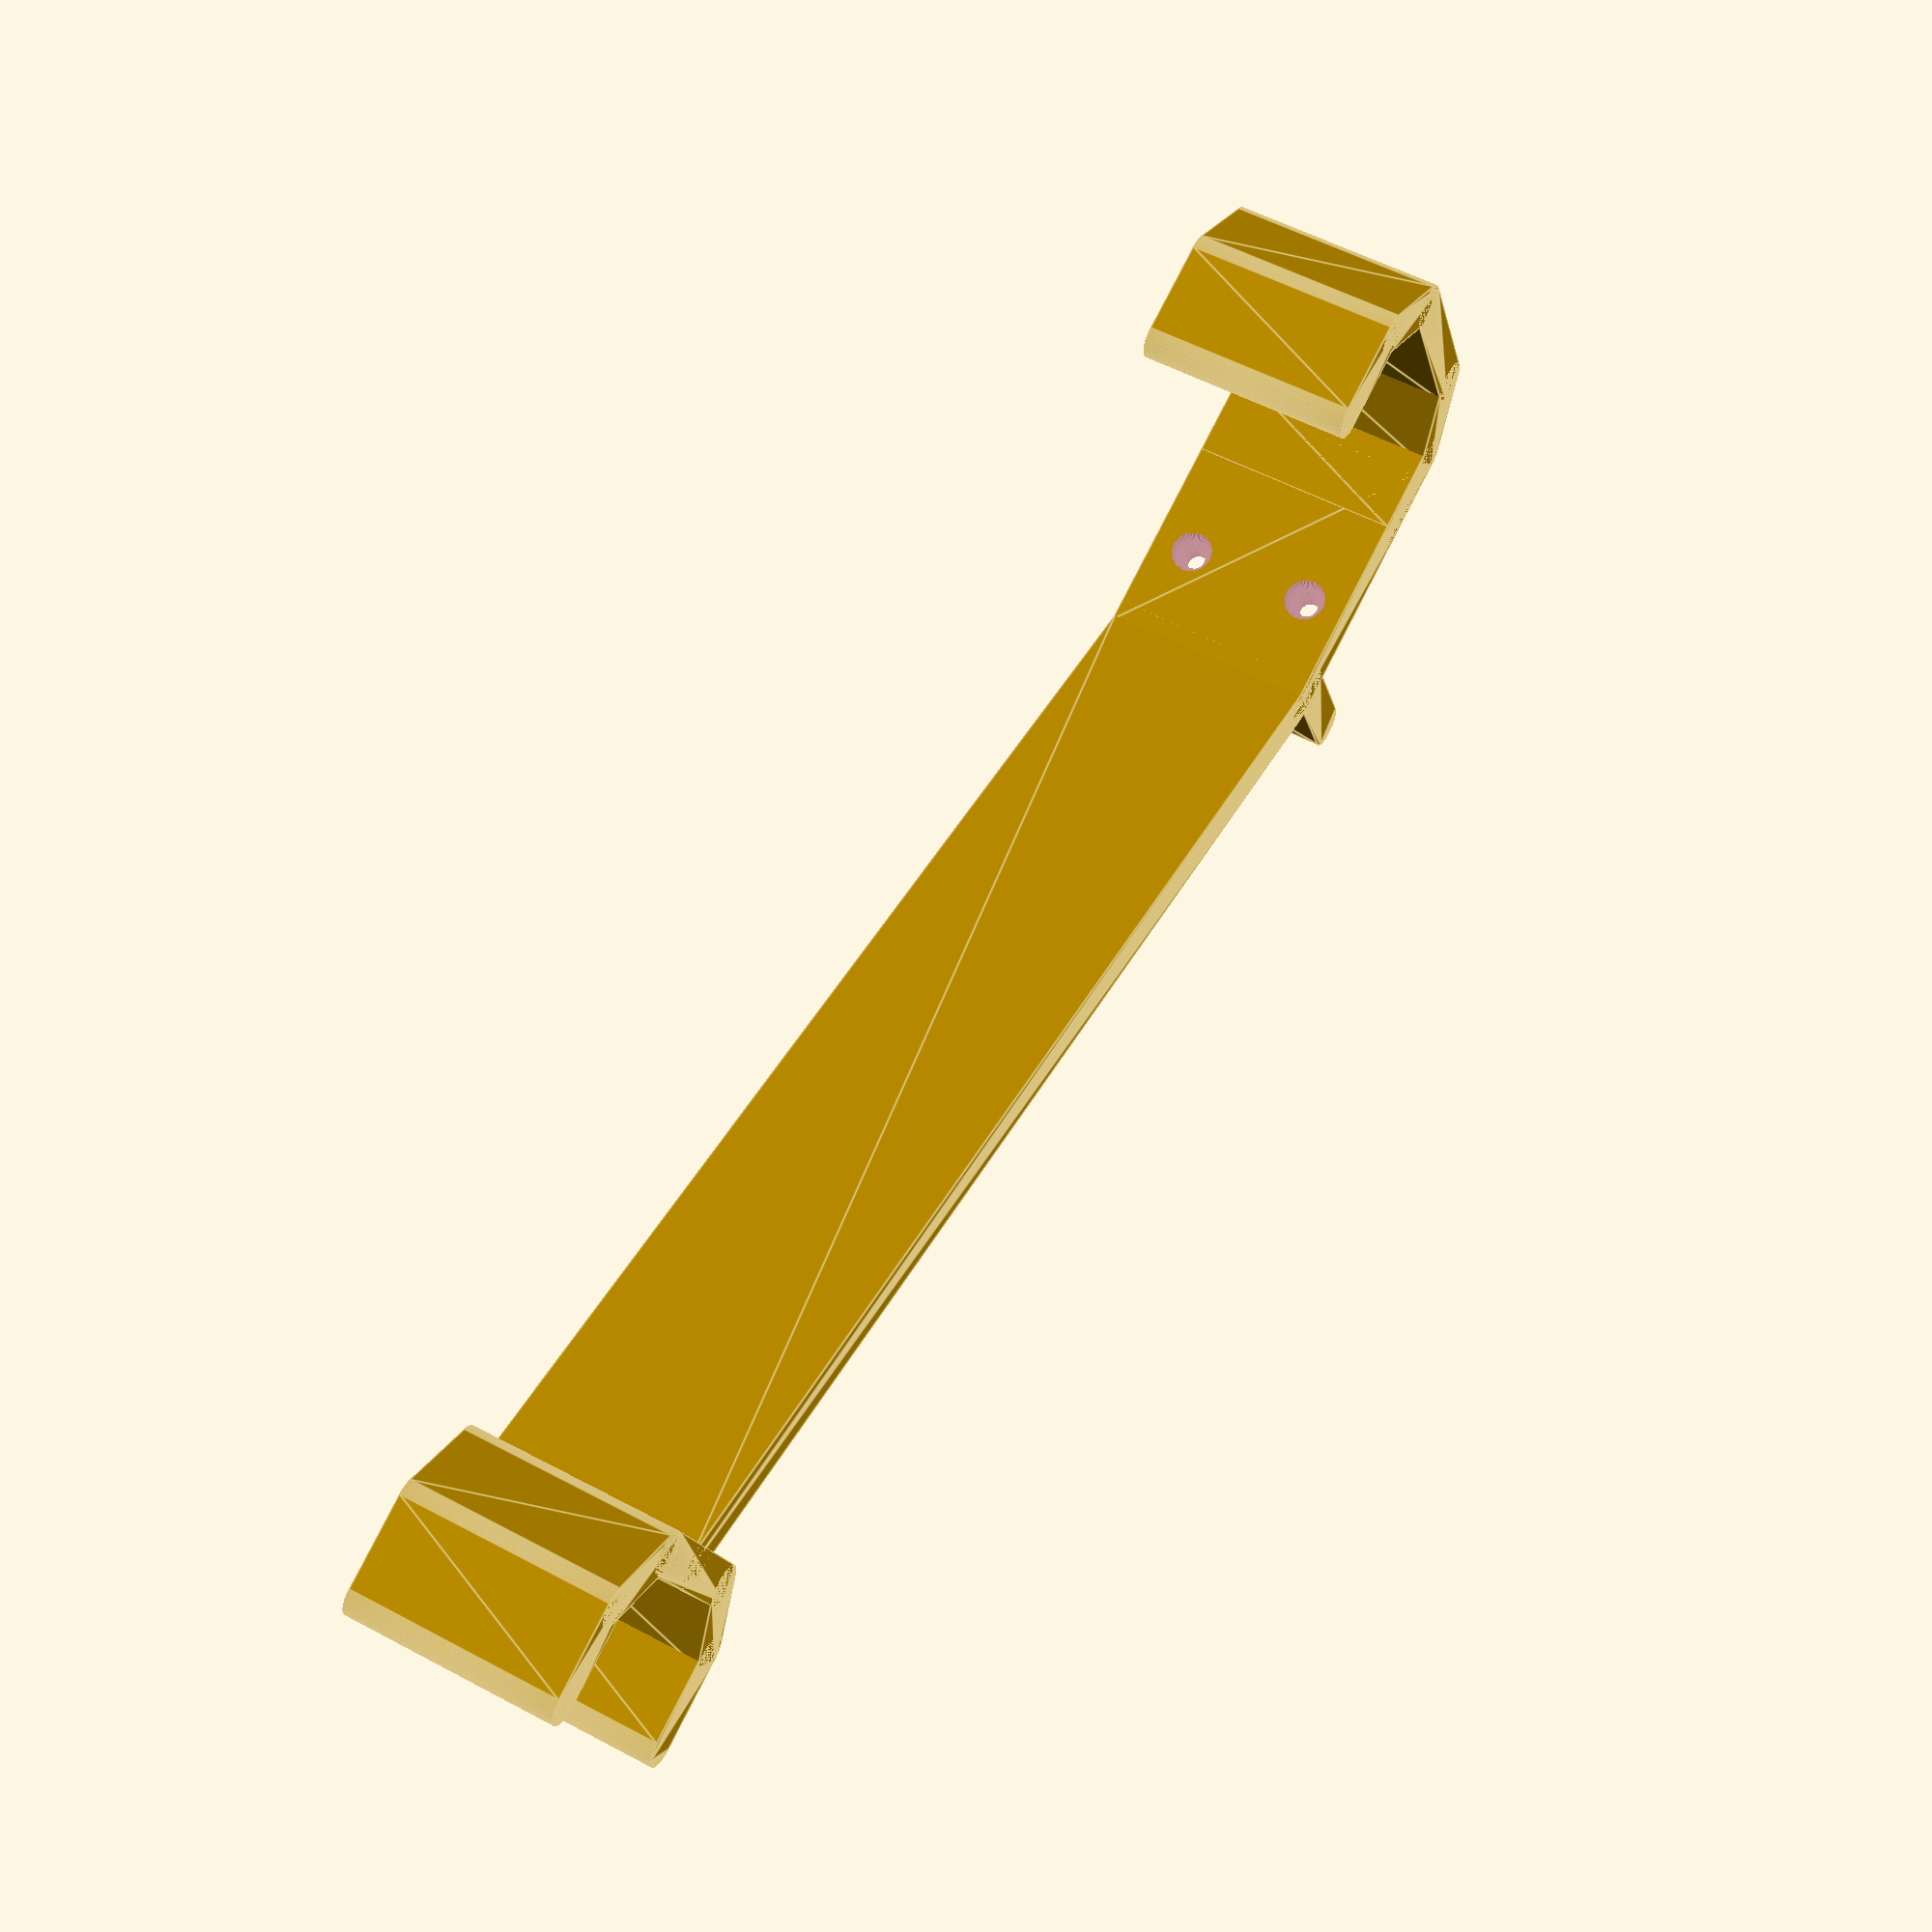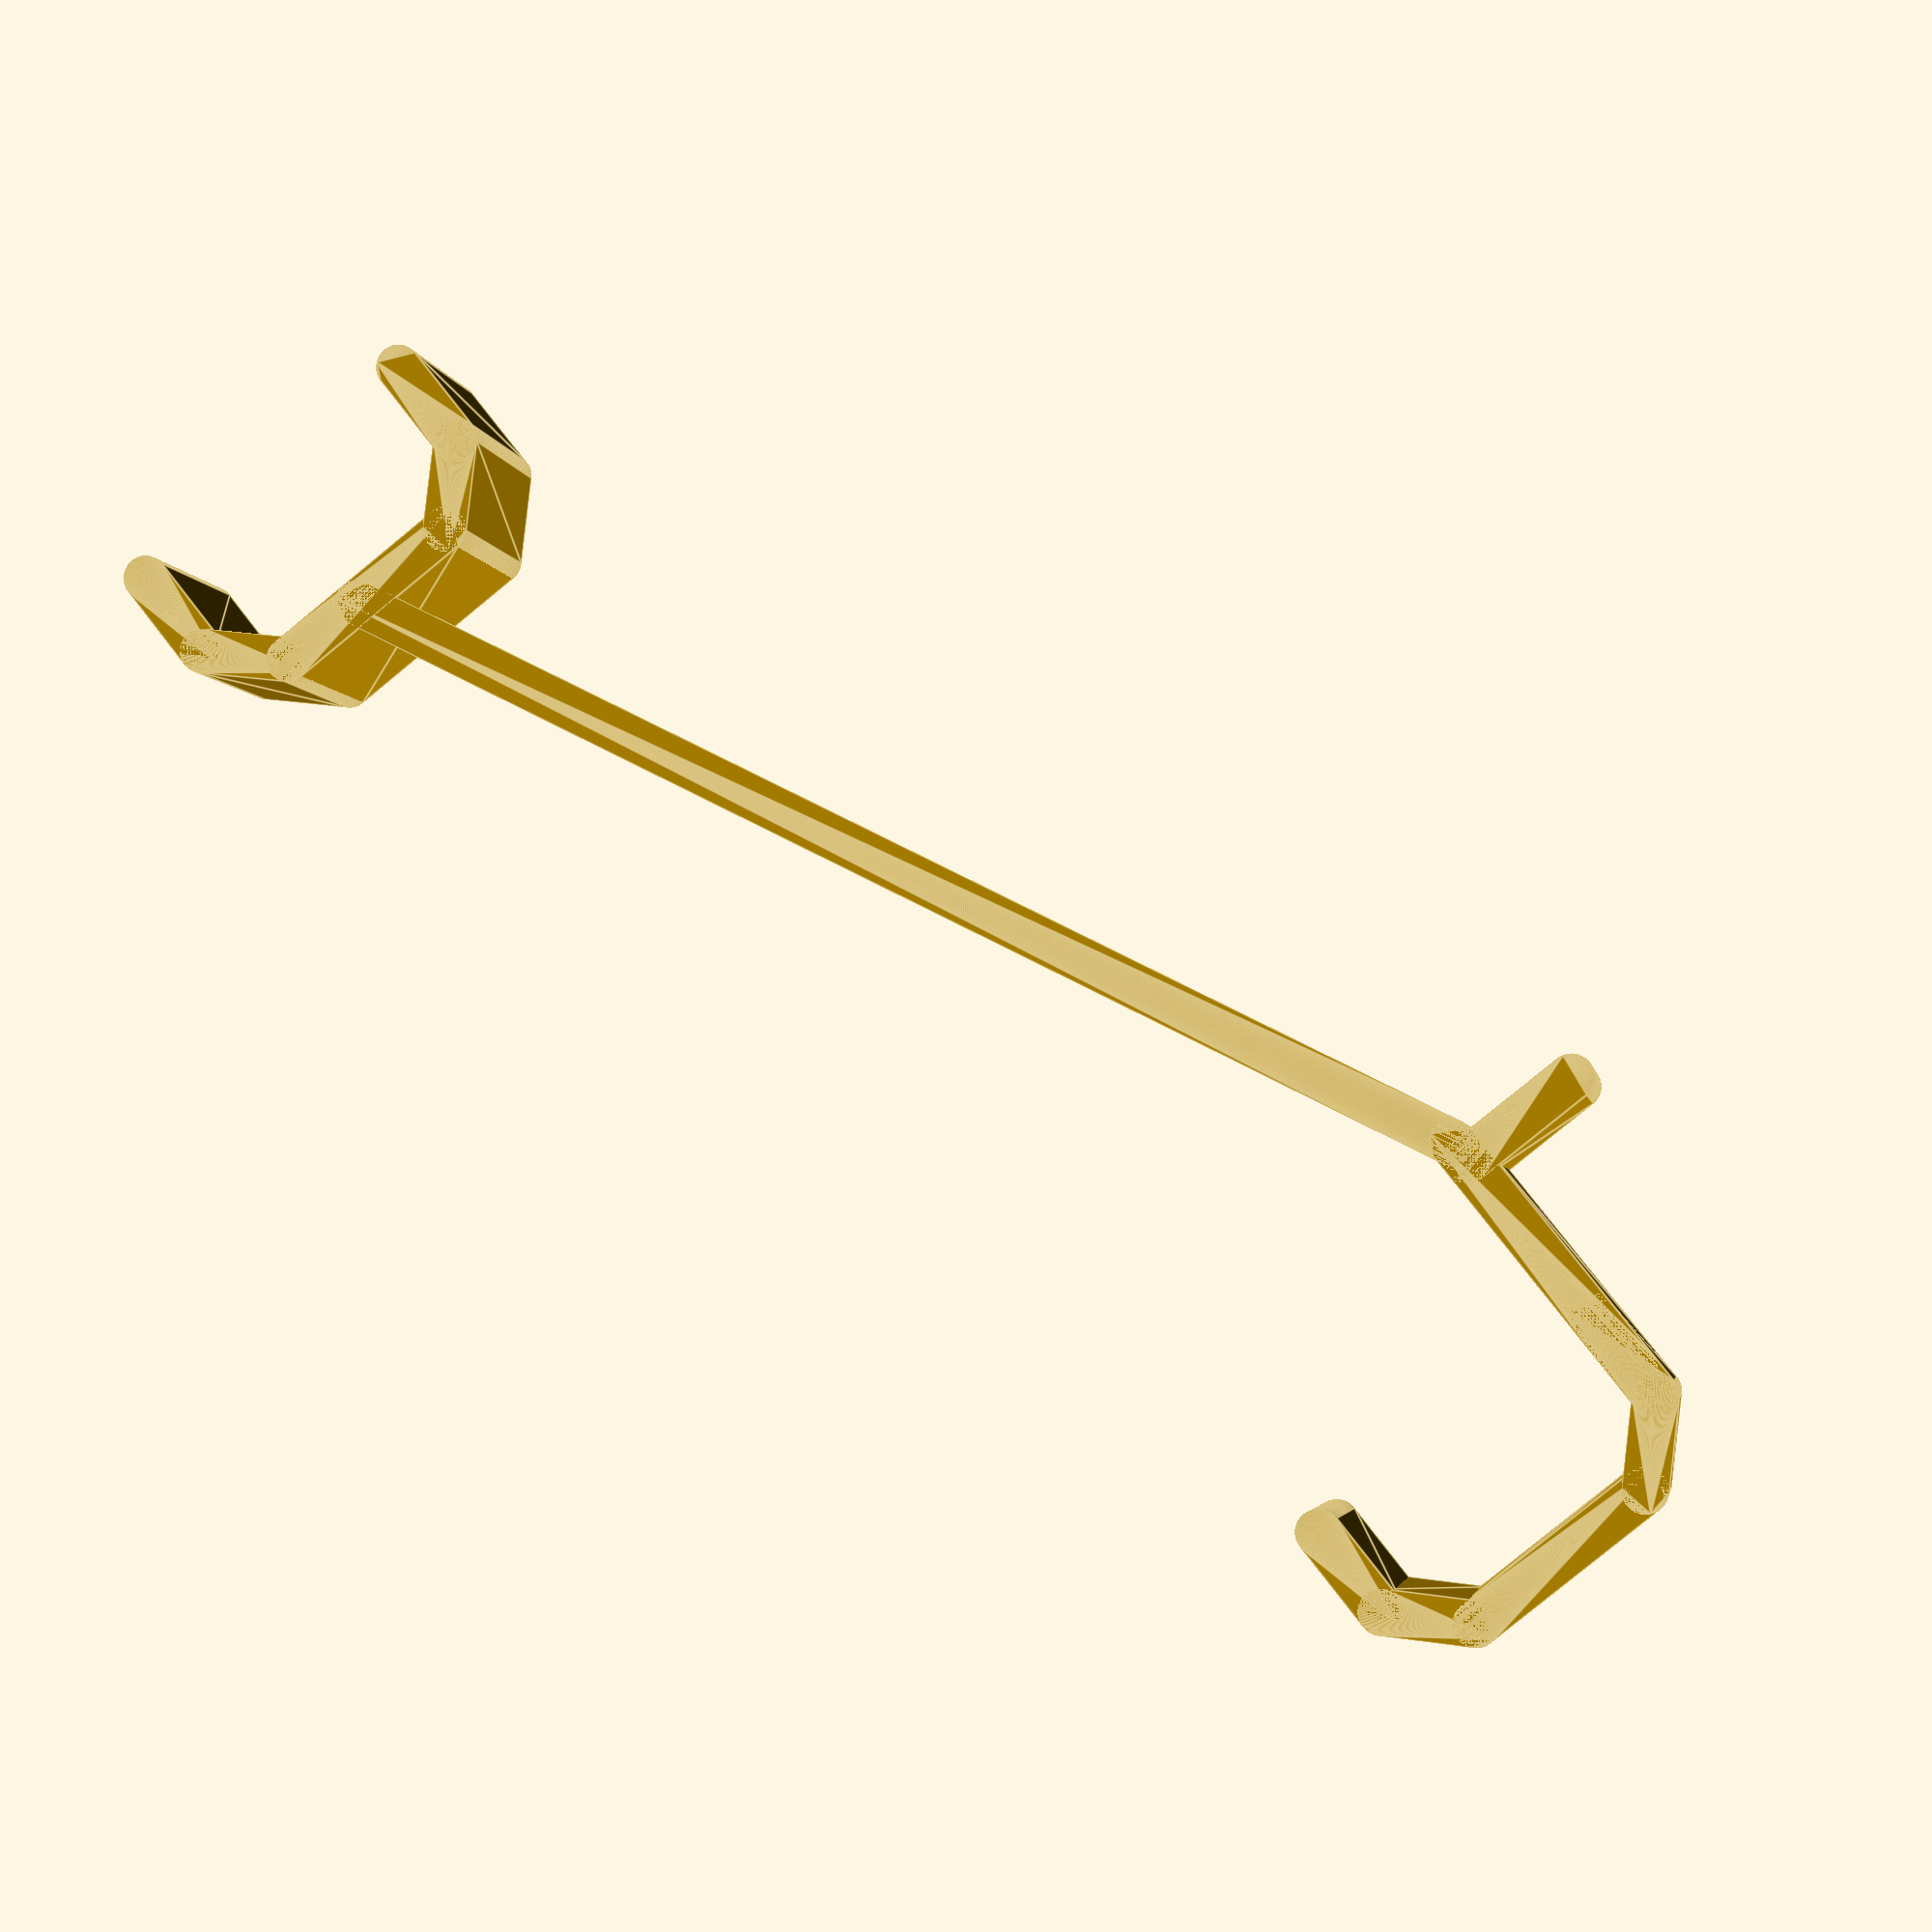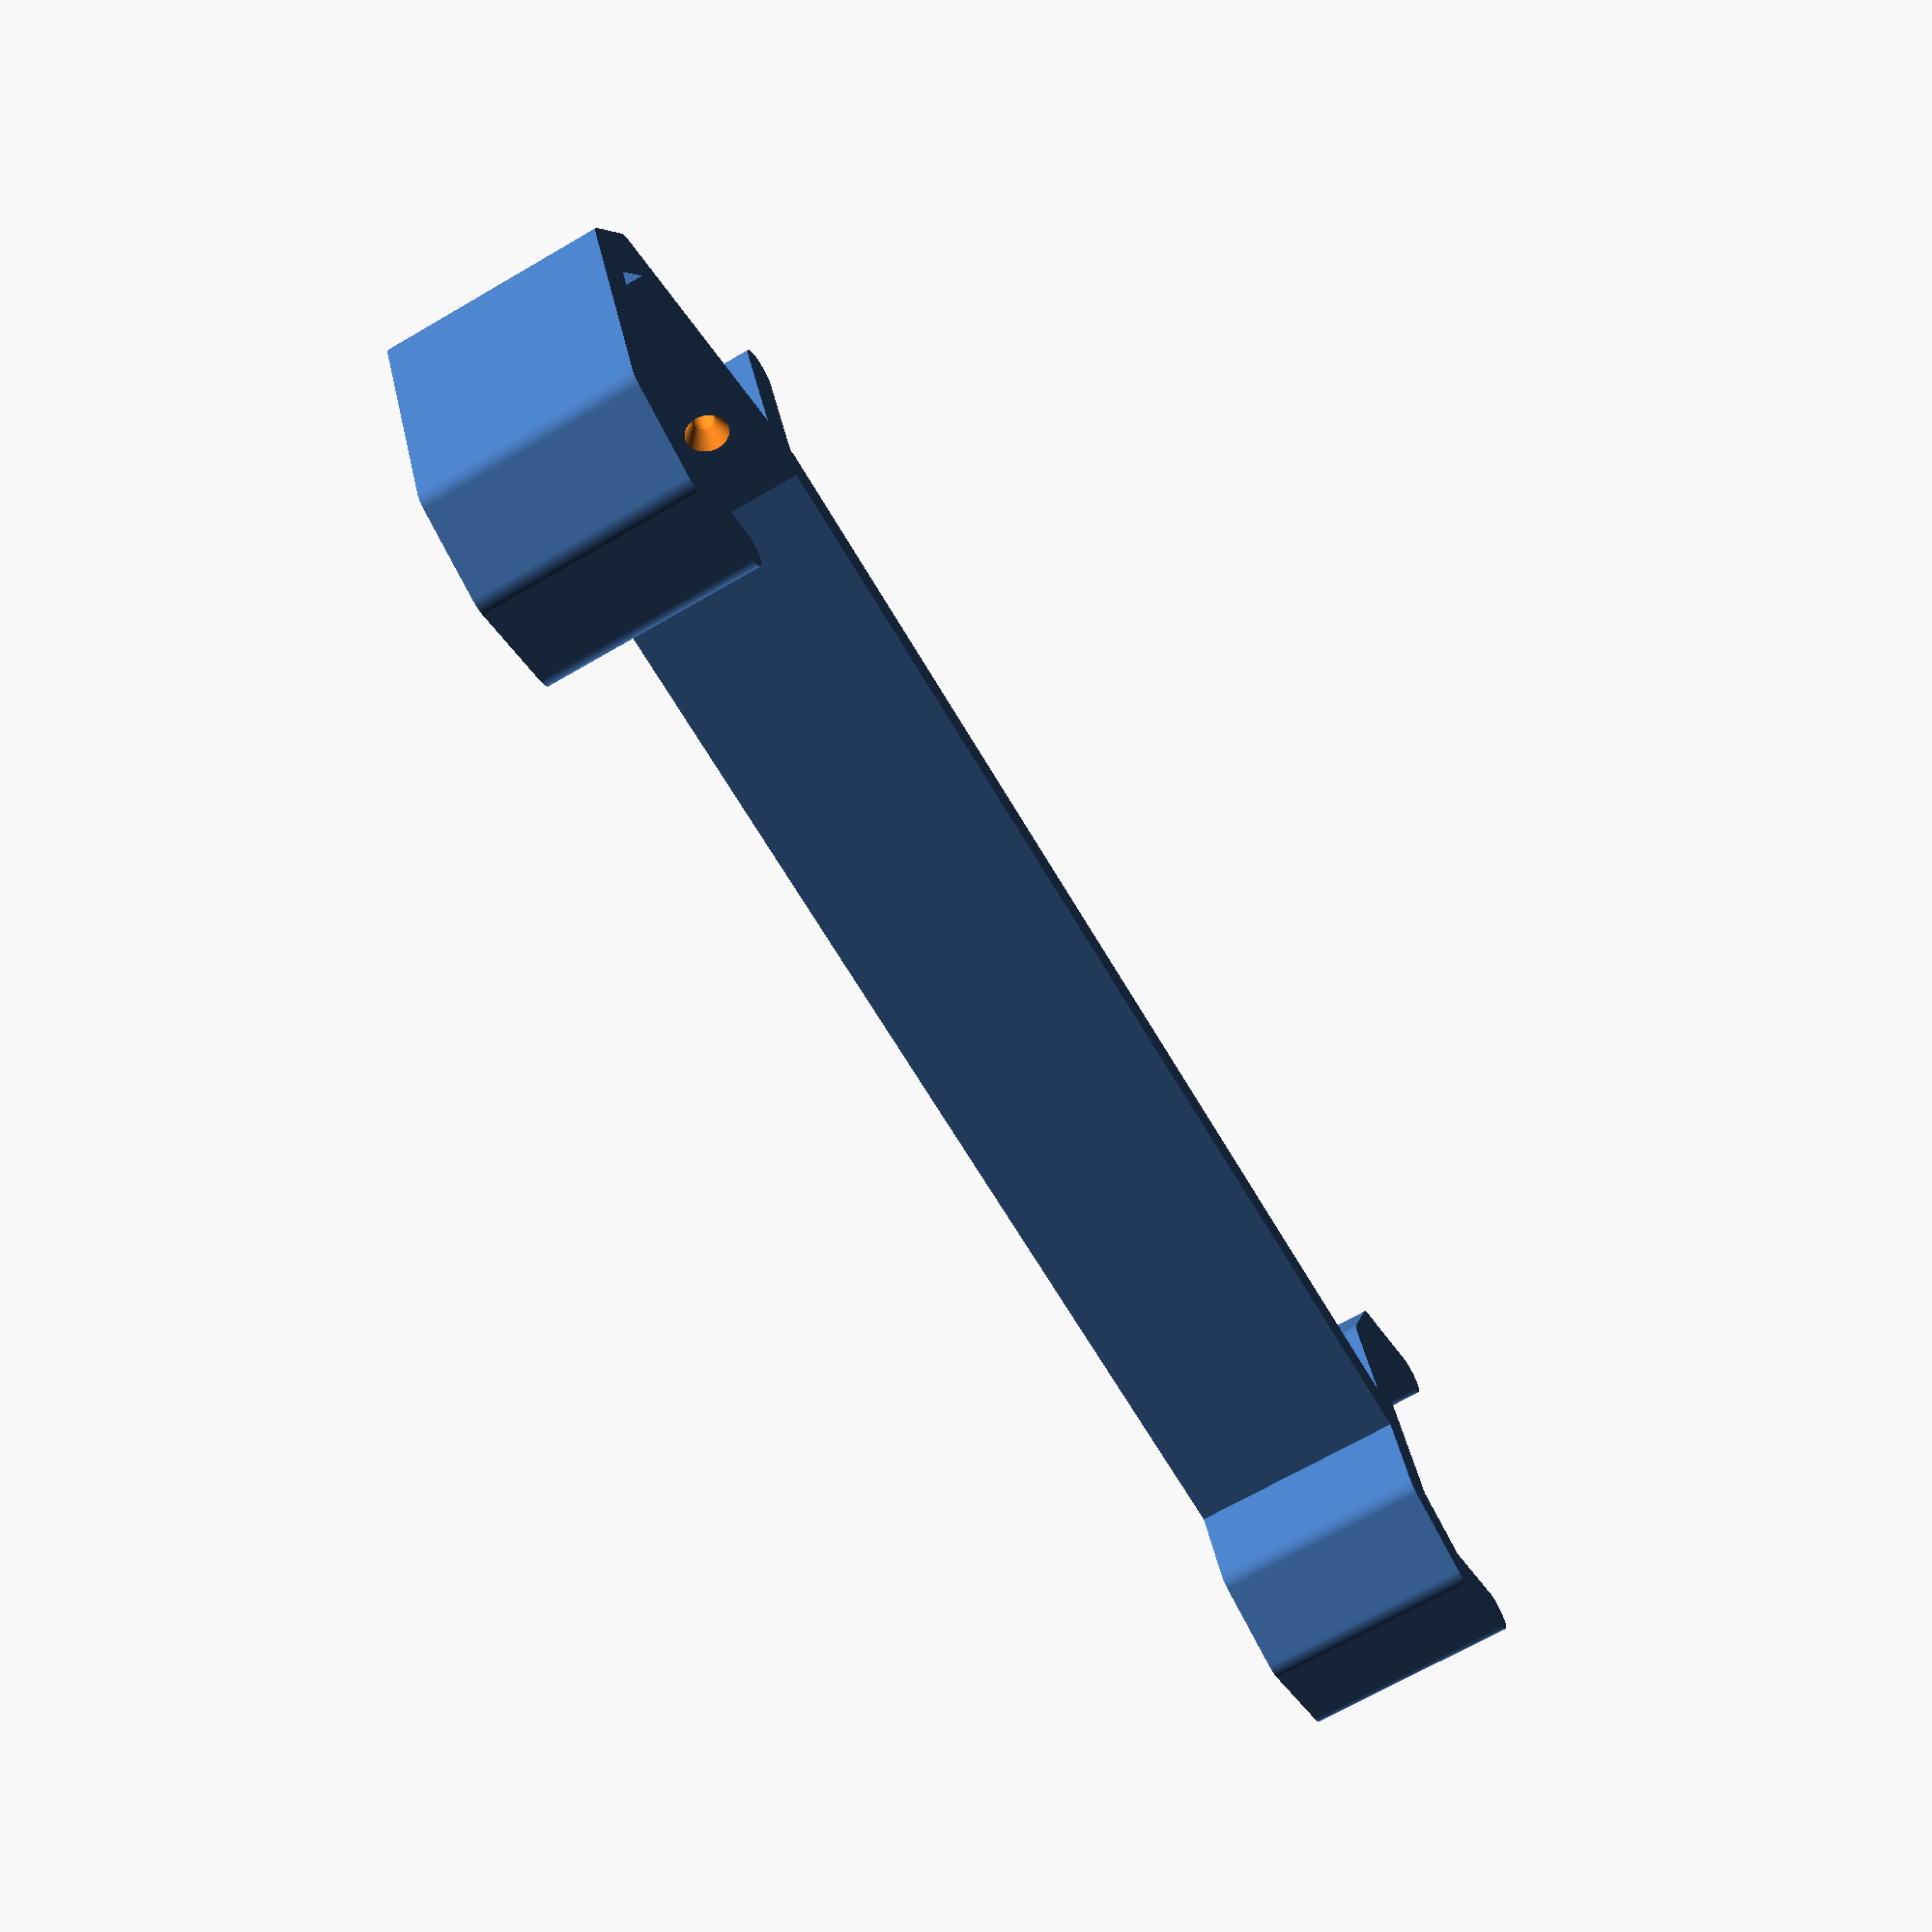
<openscad>
$fn = 90;
eps = 0.01;

// wall parameters
// wall thickness
t = 7;
// wall height
h = 35;


// backpack hook parameters
// backpack hook lowering
bh_l = 10;
// backpack hook contact plane
bh_c = 35+t;

// screw block
sb_l = 2*18+t;
sh_o = 9+18;
sh_bo = t/2+2*18;
sh_d = 3.5;
sh_D = 6.8;

// headphones hook parameters
hh_l = 200-10;
hh_alpha = 25;
hh_x = -hh_l*sin(hh_alpha);
hh_y = hh_l*cos(hh_alpha);

// headphones hook interface width
hh_iw = 35+t;
hh_io = 10;
hh_ih = 25-hh_io;




module backpack_hook()
{
    points = [  [0,hh_ih+hh_io,0],
                [0,hh_io,0],
                [hh_io,0,0],
                [hh_iw,0,0],
                [hh_io+hh_iw,hh_io,0],
                [hh_io+hh_iw,hh_io+hh_ih,0]];
    
    for(i=[0:len(points)-2])
    {
        translate([-hh_io-hh_iw,-hh_ih,0])
        hull()
        {
            translate(points[i]) cylinder(d=t,h=h);
            translate(points[i+1]) cylinder(d=t,h=h);
        }
    }    
    
}

//backpack_hook();

module screw_block()
{
    difference()
    {
        union()
        {
            // main screw block
            hull()
            {
                cylinder(d=t,h=h);
                translate([0,sb_l,0])
                    cylinder(d=t,h=h);
            }
            // border
            translate([0,sh_bo,0])
            {
                hull()
                {
                    cylinder(d=t,h=h);
                    translate([20,0,0])
                        cylinder(d=t,h=h);
                }
            }
        }
        
        // lower screw hole
        translate([t/2+eps,sh_o,t/2+sh_D/2])
            rotate([0,-90,0])
            {
                cylinder(d=sh_d,h=t+2*eps);
                translate([0,0,t-sh_D+sh_d+2*eps])
                    cylinder(d1=sh_d,d2=sh_D,h=sh_D-sh_d);
            }
        
        // upper screw hole
        translate([t/2+eps,sh_o,h-(t/2+sh_D/2)])
            rotate([0,-90,0])
            {
                cylinder(d=sh_d,h=t+2*eps);
                translate([0,0,t-sh_D+sh_d+2*eps])
                    cylinder(d1=sh_d,d2=sh_D,h=sh_D-sh_d);
            }
        
        // check hole
        //#cube([10,2*18,10]);
        //%cube([10,9+18,10]);
            
    }
    
    
}

//screw_block();

module headphone_hook()
{
    hull()
    {
        cylinder(h=h,d=t);
        translate([hh_x,hh_y,0])
            cylinder(h=h,d=t);
    }
    
    points = [  [0,hh_ih+hh_io,0],
                [0,hh_io,0],
                [hh_io,0,0],
                [hh_iw,0,0],
                [hh_io+hh_iw,hh_io,0],
                [hh_io+hh_iw,hh_io+hh_ih,0]];
    
    translate([hh_x-hh_iw/2-3,hh_y,0])
    {
        for(i=[0:len(points)-2])
        {
            hull()
            {
                translate(points[i]) cylinder(d=t,h=h);
                translate(points[i+1]) cylinder(d=t,h=h);
            }
        }   
    }
}

module headphones_and_backpack_hook()
{
    backpack_hook();
    screw_block();
    translate([0,sb_l,0])
        headphone_hook();
}

headphones_and_backpack_hook();
</openscad>
<views>
elev=126.5 azim=293.6 roll=60.1 proj=p view=edges
elev=183.8 azim=141.6 roll=171.0 proj=p view=edges
elev=66.8 azim=294.4 roll=120.5 proj=p view=wireframe
</views>
